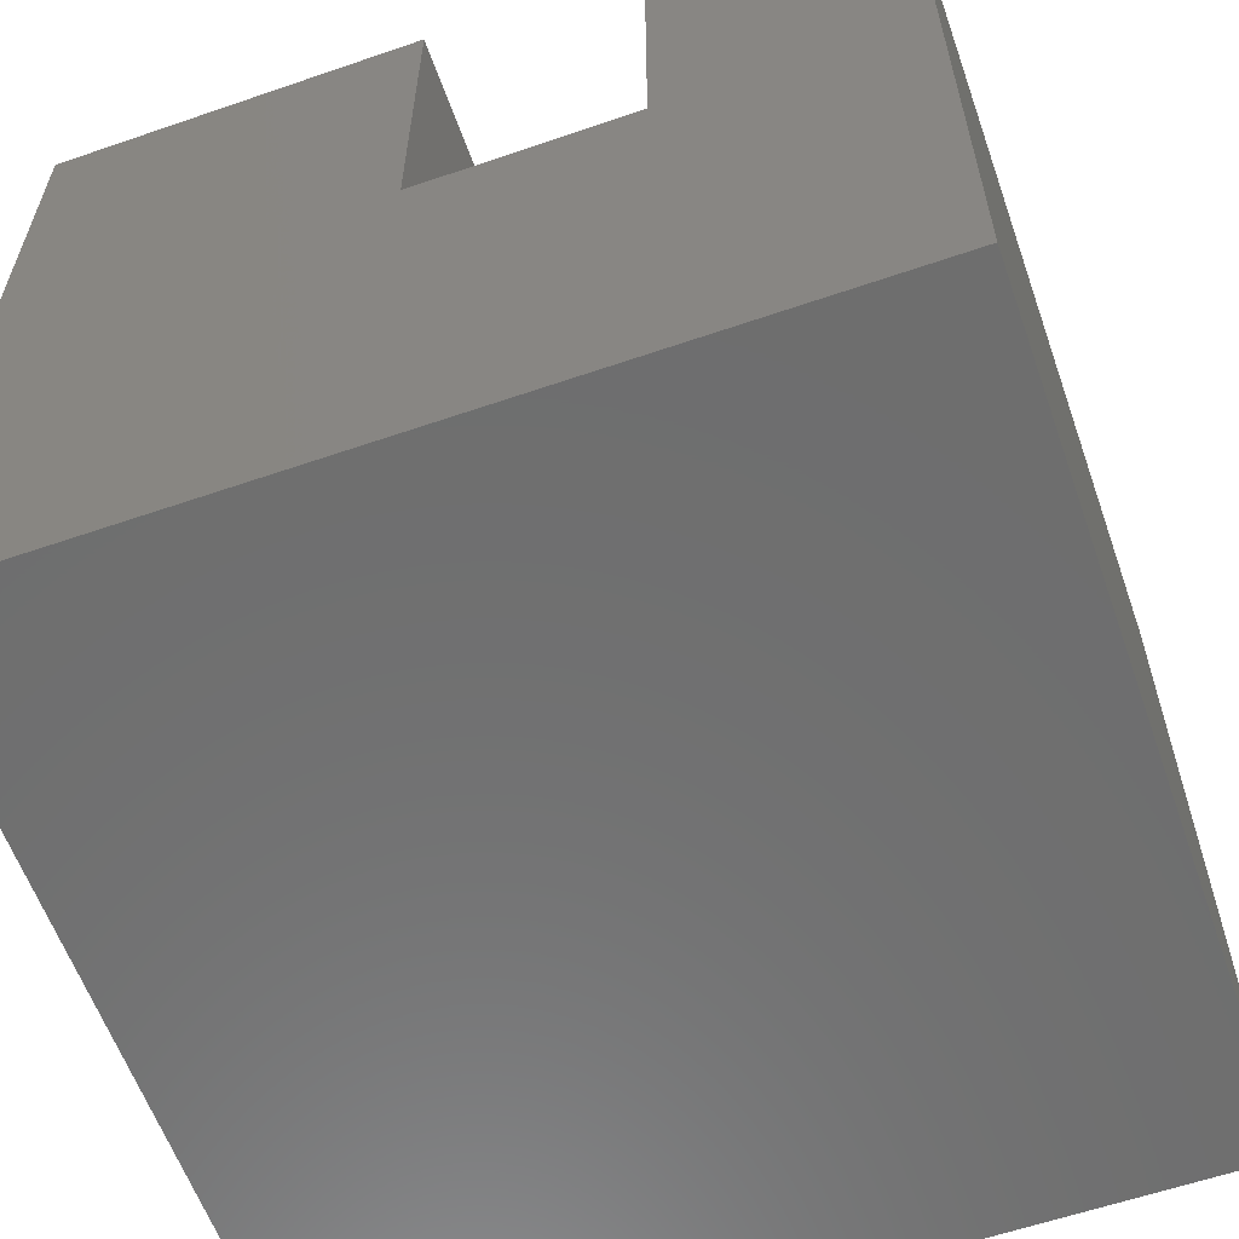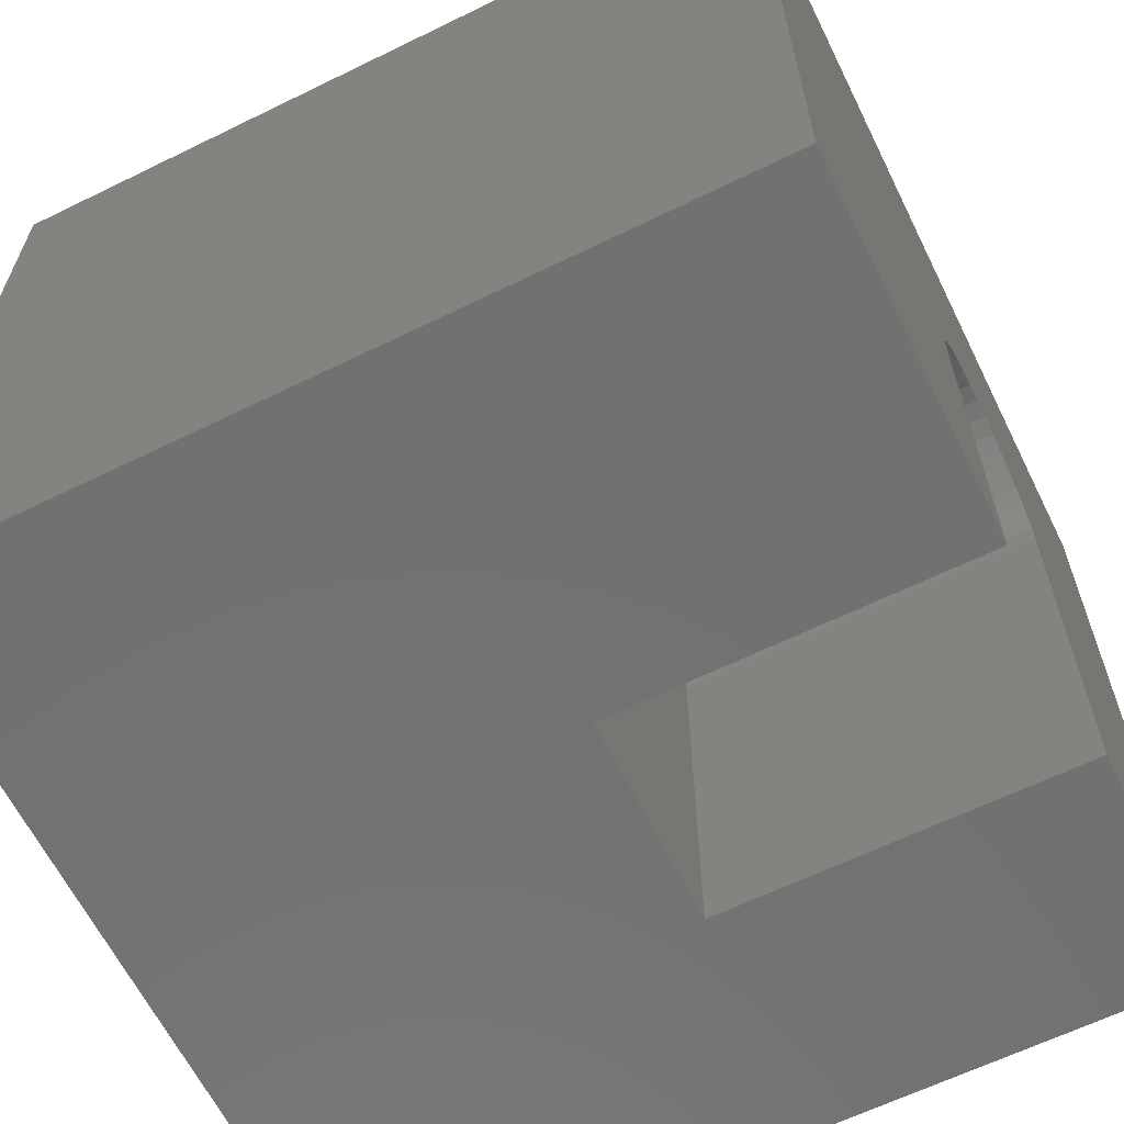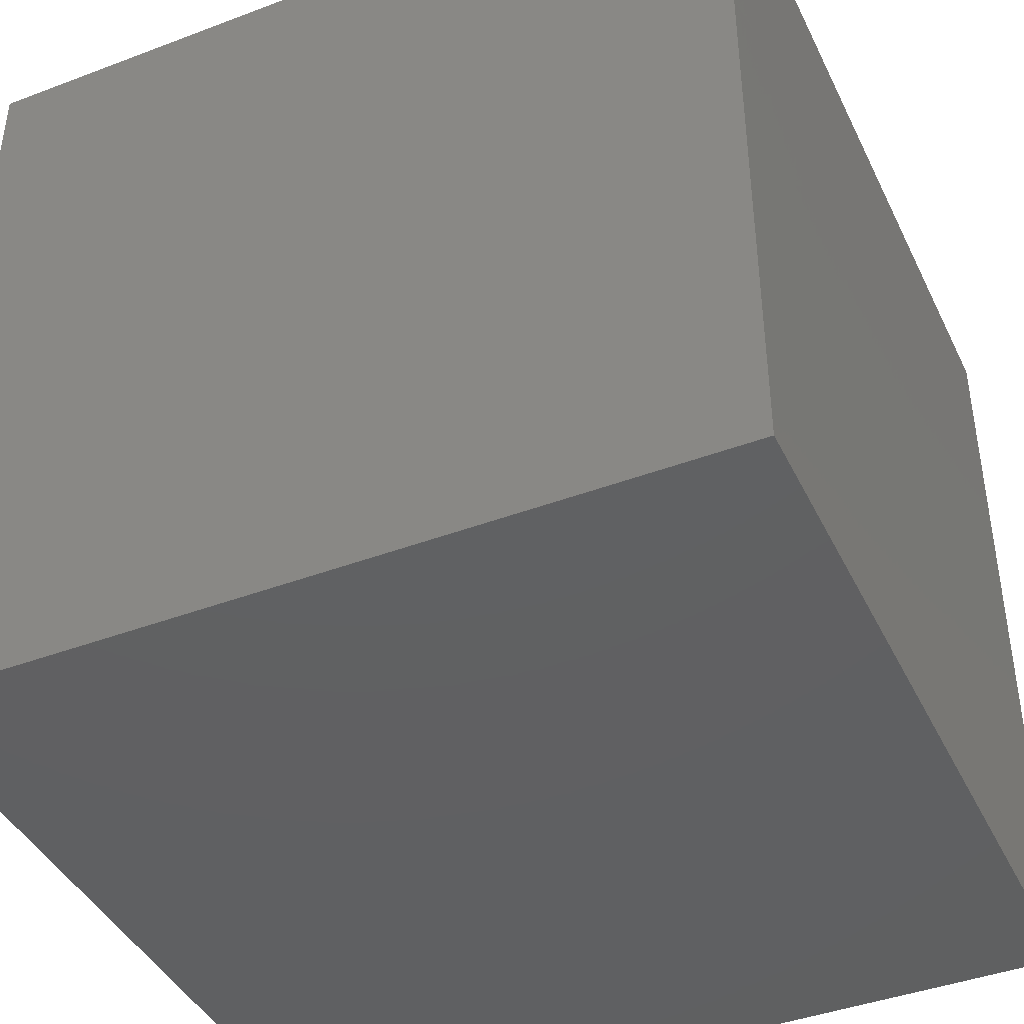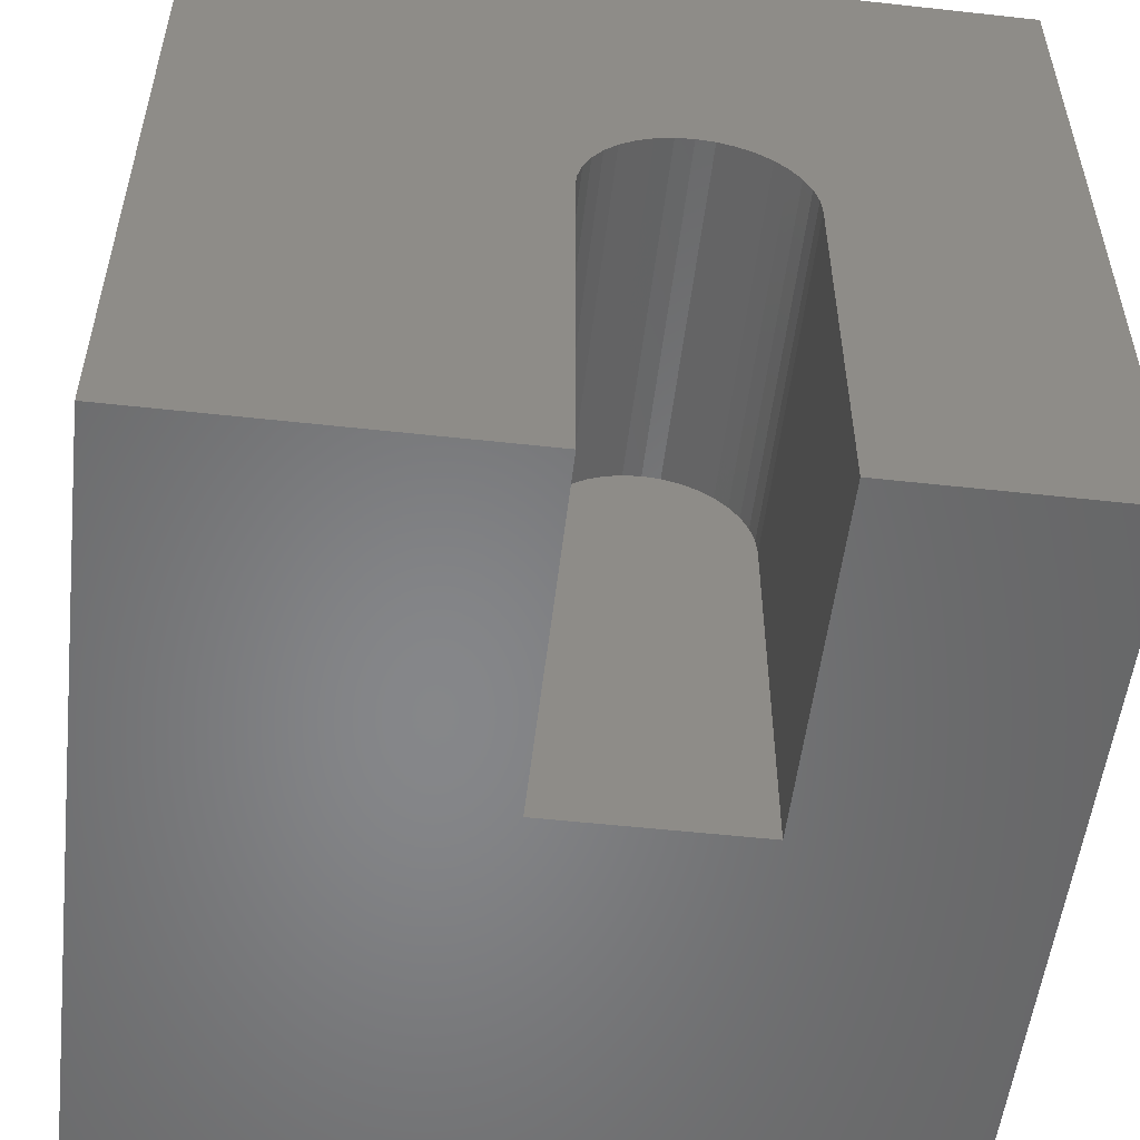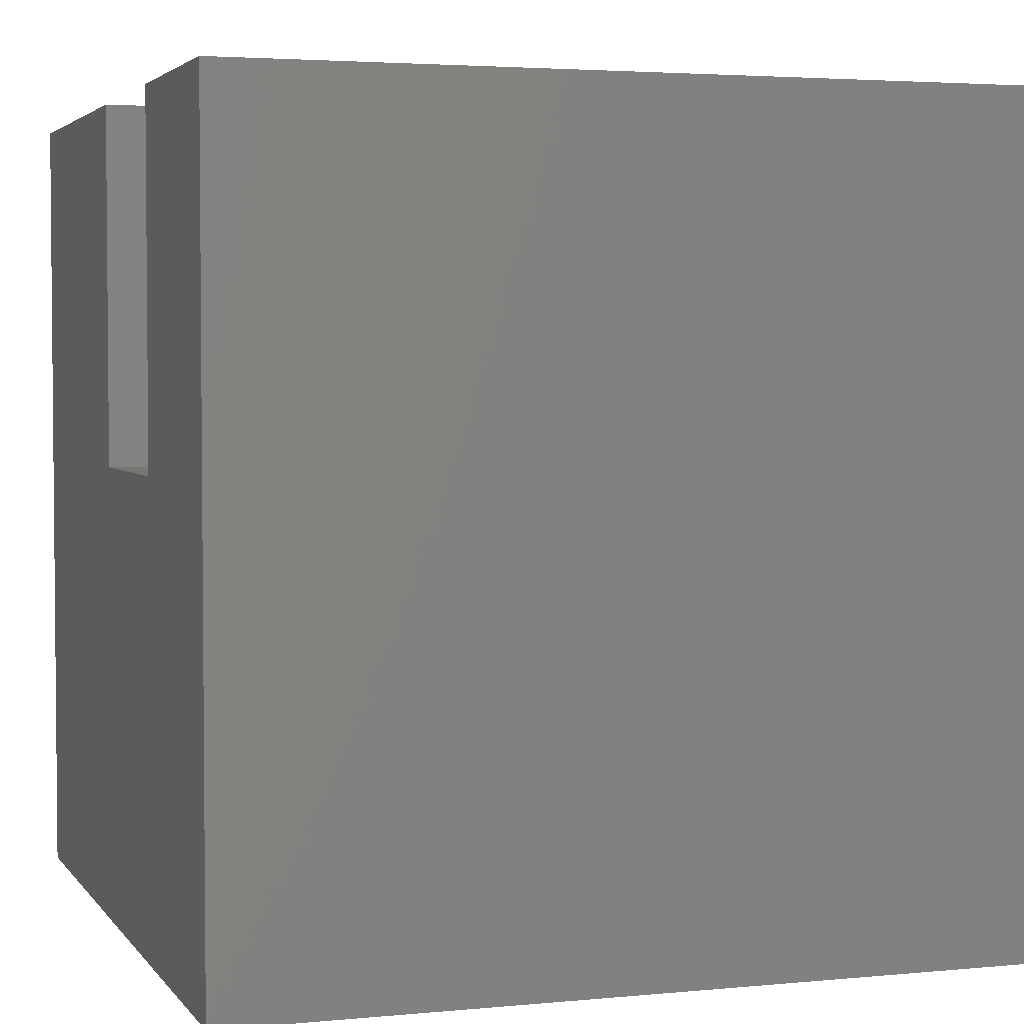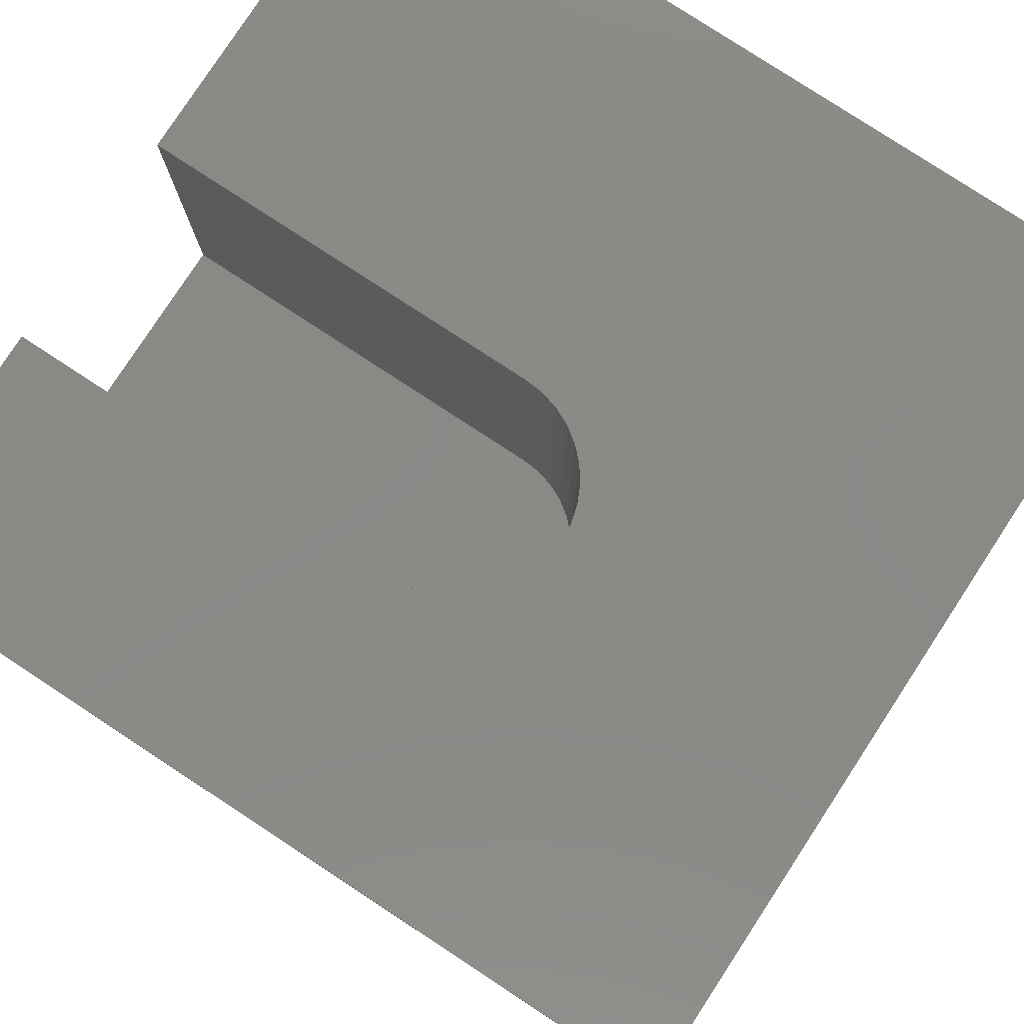
<metadata>
{"format":"stl","ext":"stl","renderer":"f3d","projection":"perspective","resolution":1024,"background":"white","views":[{"elev":-60.2,"azim":19.4,"up":"+Z"},{"elev":-63.3,"azim":-63.7,"up":"+Y"},{"elev":-42.1,"azim":-155.6,"up":"+Z"},{"elev":-53.6,"azim":-6.7,"up":"+Y"},{"elev":3.4,"azim":71.6,"up":"+Z"},{"elev":79.7,"azim":123.2,"up":"+Z"}]}
</metadata>
<code>
# stl→obj: 50 verts, 96 faces
v 0 10 10
v 0 10 0
v 0 0 10
v 0 0 0
v 4.467 0 10
v 4.467 4.827 10
v 7.049 0 10
v 10 0 10
v 7.049 4.827 10
v 10 10 10
v 7.029 5.051 10
v 6.971 5.269 10
v 5.982 6.098 10
v 6.199 6.04 10
v 6.403 5.945 10
v 6.587 5.816 10
v 6.747 5.657 10
v 6.876 5.473 10
v 4.486 5.051 10
v 4.545 5.269 10
v 4.64 5.473 10
v 4.769 5.657 10
v 4.928 5.816 10
v 5.112 5.945 10
v 5.316 6.04 10
v 5.533 6.098 10
v 5.758 6.118 10
v 10 10 0
v 10 0 0
v 4.467 0 5.61
v 7.049 0 5.61
v 4.467 4.827 5.61
v 7.049 4.827 5.61
v 7.029 5.051 5.61
v 6.971 5.269 5.61
v 6.876 5.473 5.61
v 6.747 5.657 5.61
v 6.587 5.816 5.61
v 6.403 5.945 5.61
v 6.199 6.04 5.61
v 5.982 6.098 5.61
v 5.758 6.118 5.61
v 5.533 6.098 5.61
v 5.316 6.04 5.61
v 5.112 5.945 5.61
v 4.928 5.816 5.61
v 4.769 5.657 5.61
v 4.64 5.473 5.61
v 4.545 5.269 5.61
v 4.486 5.051 5.61
f 1 2 3
f 3 2 4
f 3 5 1
f 1 5 6
f 7 8 9
f 9 8 10
f 9 10 11
f 11 10 12
f 13 14 10
f 10 14 15
f 10 15 16
f 16 17 10
f 10 17 18
f 10 18 12
f 6 19 1
f 1 19 20
f 1 20 21
f 21 22 1
f 1 22 23
f 1 23 24
f 24 25 1
f 1 25 26
f 1 26 10
f 10 26 27
f 10 27 13
f 28 10 29
f 29 10 8
f 2 28 4
f 4 28 29
f 10 28 1
f 1 28 2
f 5 3 30
f 30 3 4
f 30 4 31
f 31 4 29
f 31 29 7
f 7 29 8
f 30 32 5
f 5 32 6
f 33 9 11
f 33 11 34
f 34 11 12
f 34 12 35
f 35 12 18
f 35 18 36
f 36 18 17
f 36 17 37
f 37 17 16
f 37 16 38
f 38 16 15
f 38 15 39
f 39 15 14
f 39 14 40
f 40 14 13
f 40 13 41
f 41 13 27
f 41 27 42
f 42 27 26
f 42 26 43
f 43 26 25
f 43 25 44
f 44 25 24
f 44 24 45
f 45 24 23
f 45 23 46
f 46 23 22
f 46 22 47
f 47 22 21
f 47 21 48
f 48 21 20
f 48 20 49
f 49 20 19
f 49 19 50
f 50 19 6
f 50 6 32
f 33 31 9
f 9 31 7
f 30 31 32
f 32 31 33
f 32 33 34
f 34 35 32
f 32 35 36
f 32 36 37
f 37 38 32
f 32 38 39
f 32 39 50
f 40 41 45
f 41 42 45
f 45 42 43
f 45 43 44
f 40 45 39
f 39 45 46
f 39 46 47
f 47 48 39
f 39 48 49
f 39 49 50

</code>
